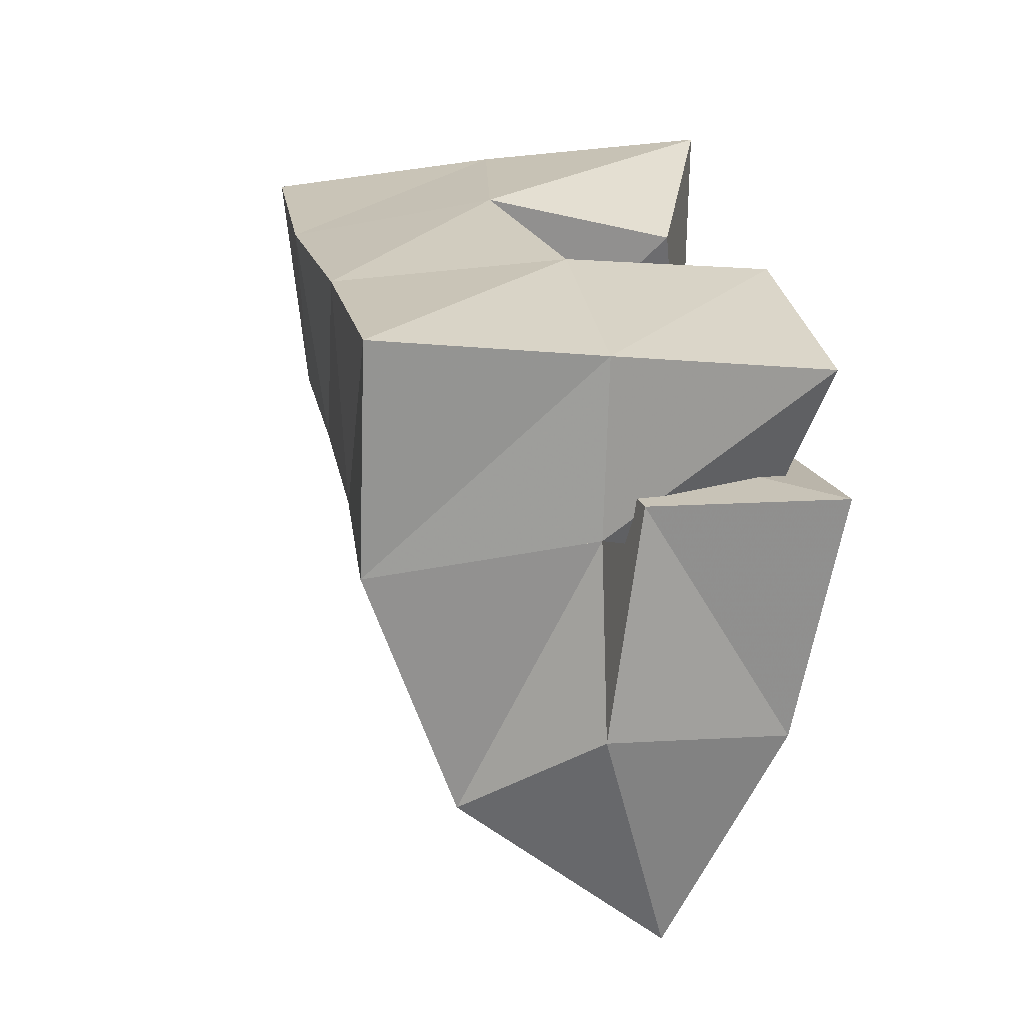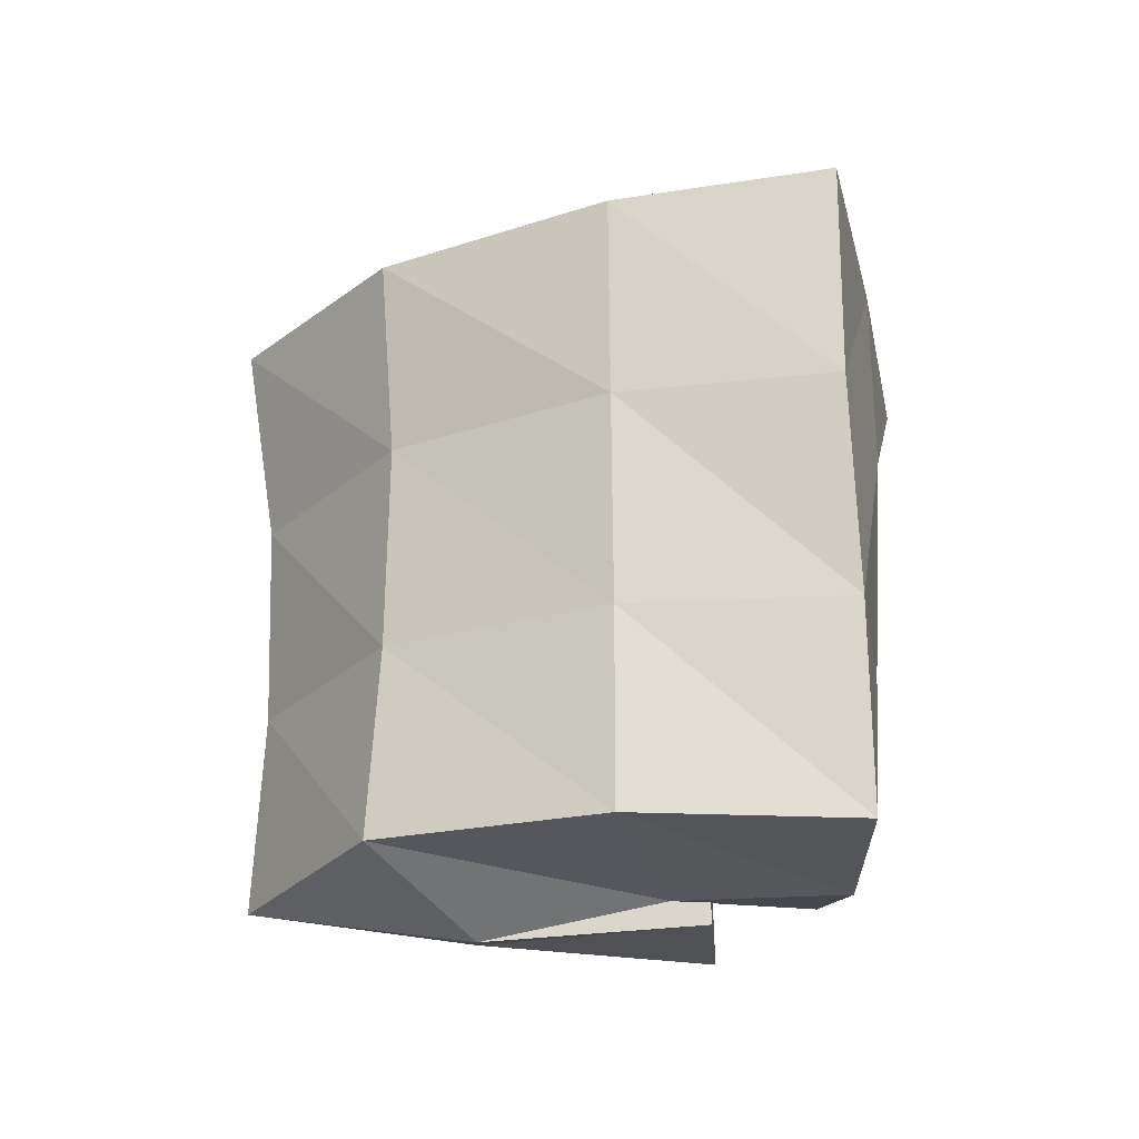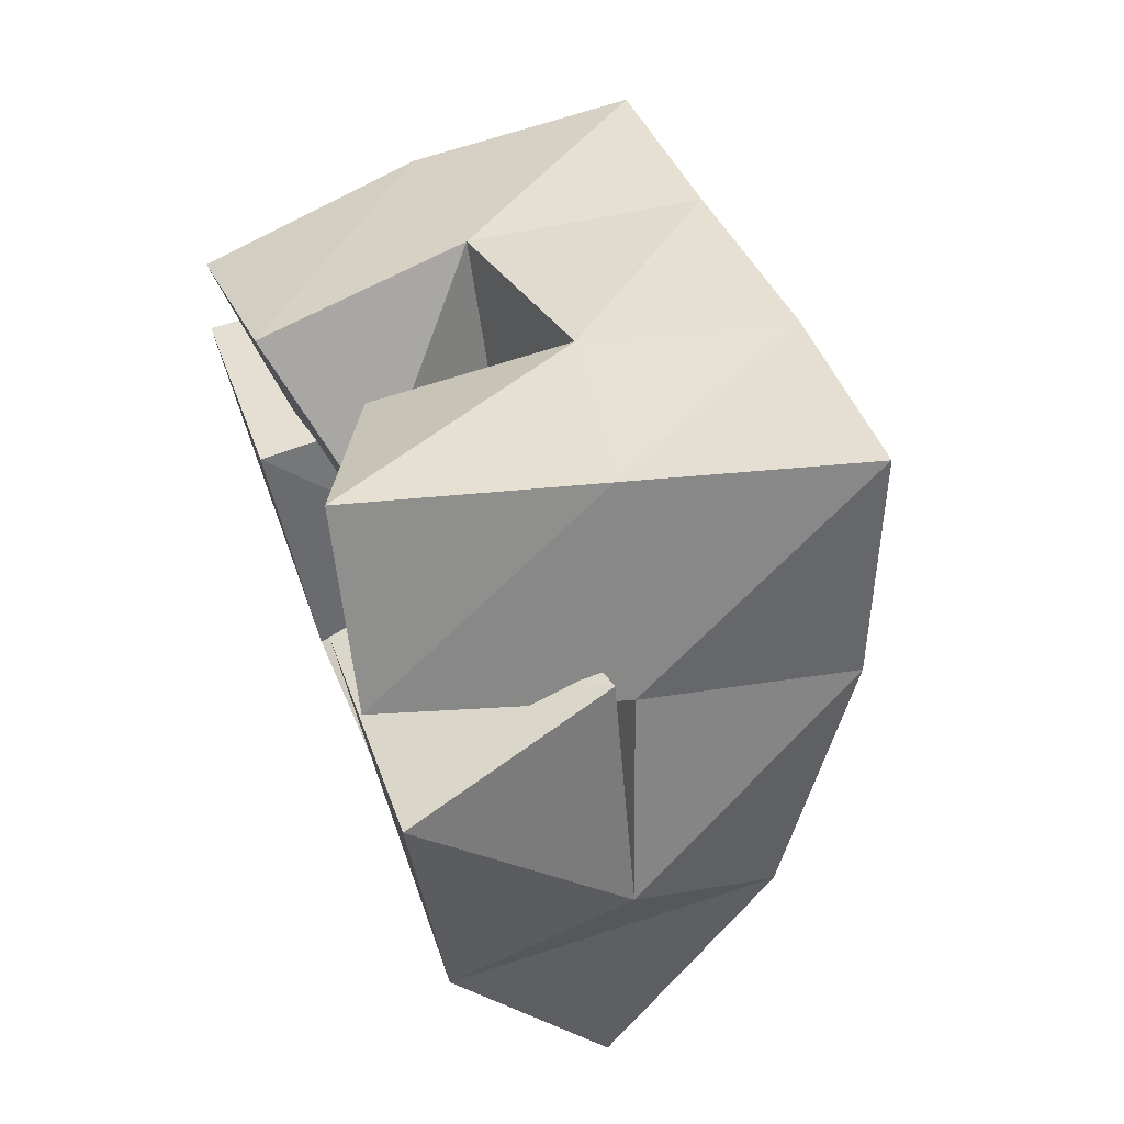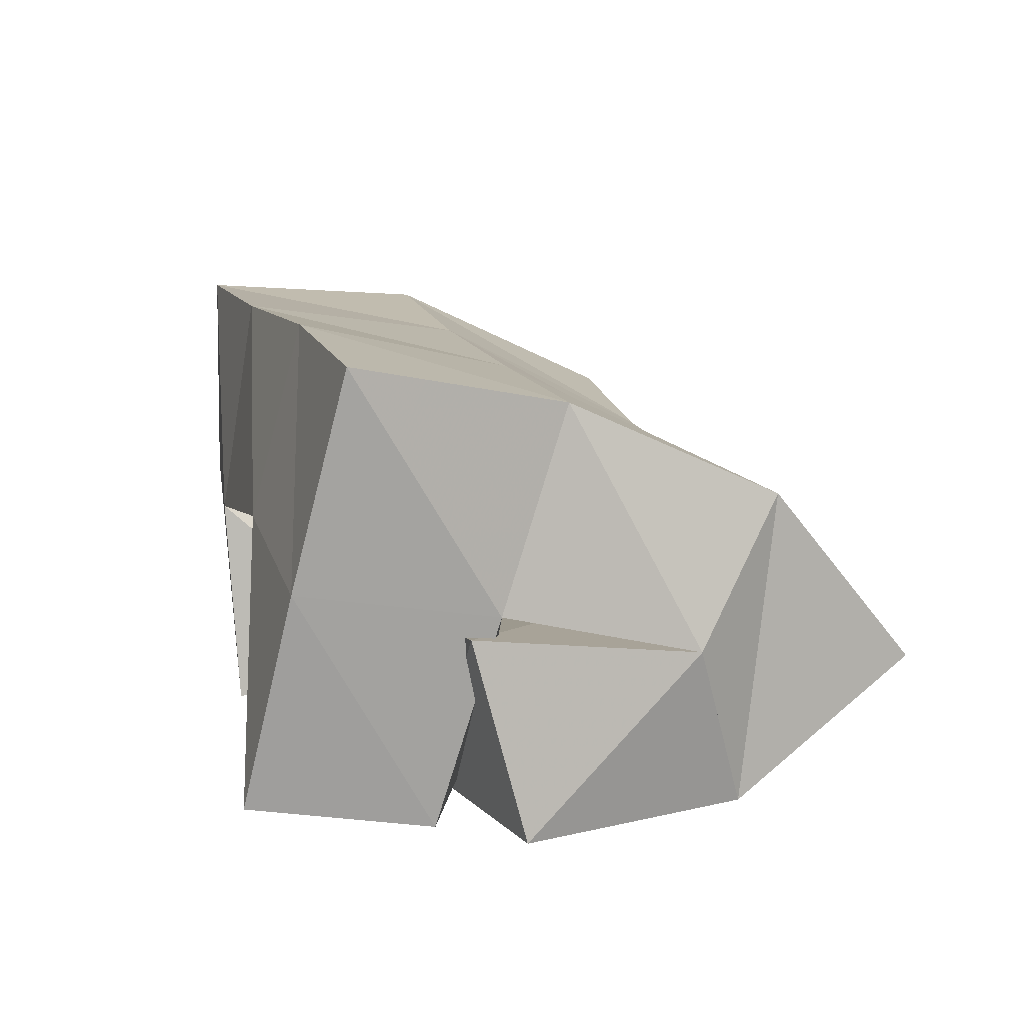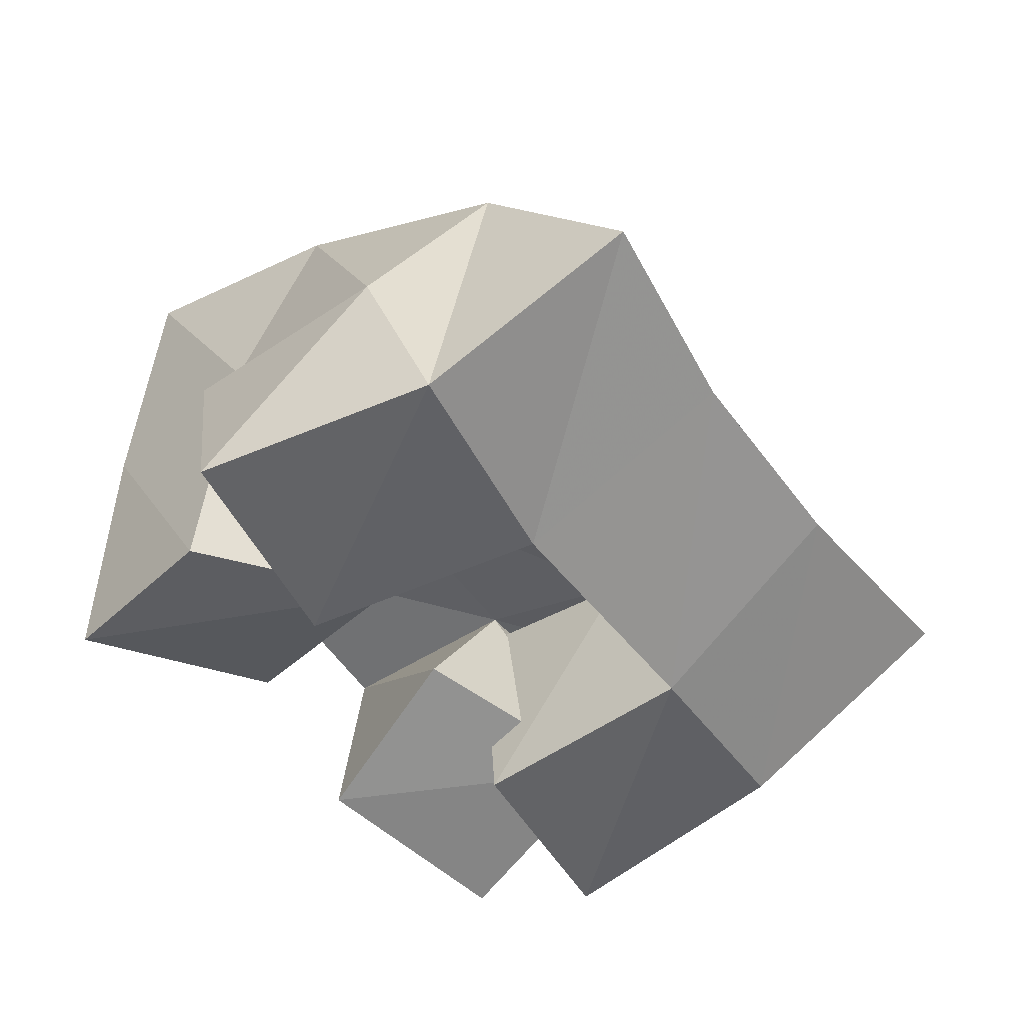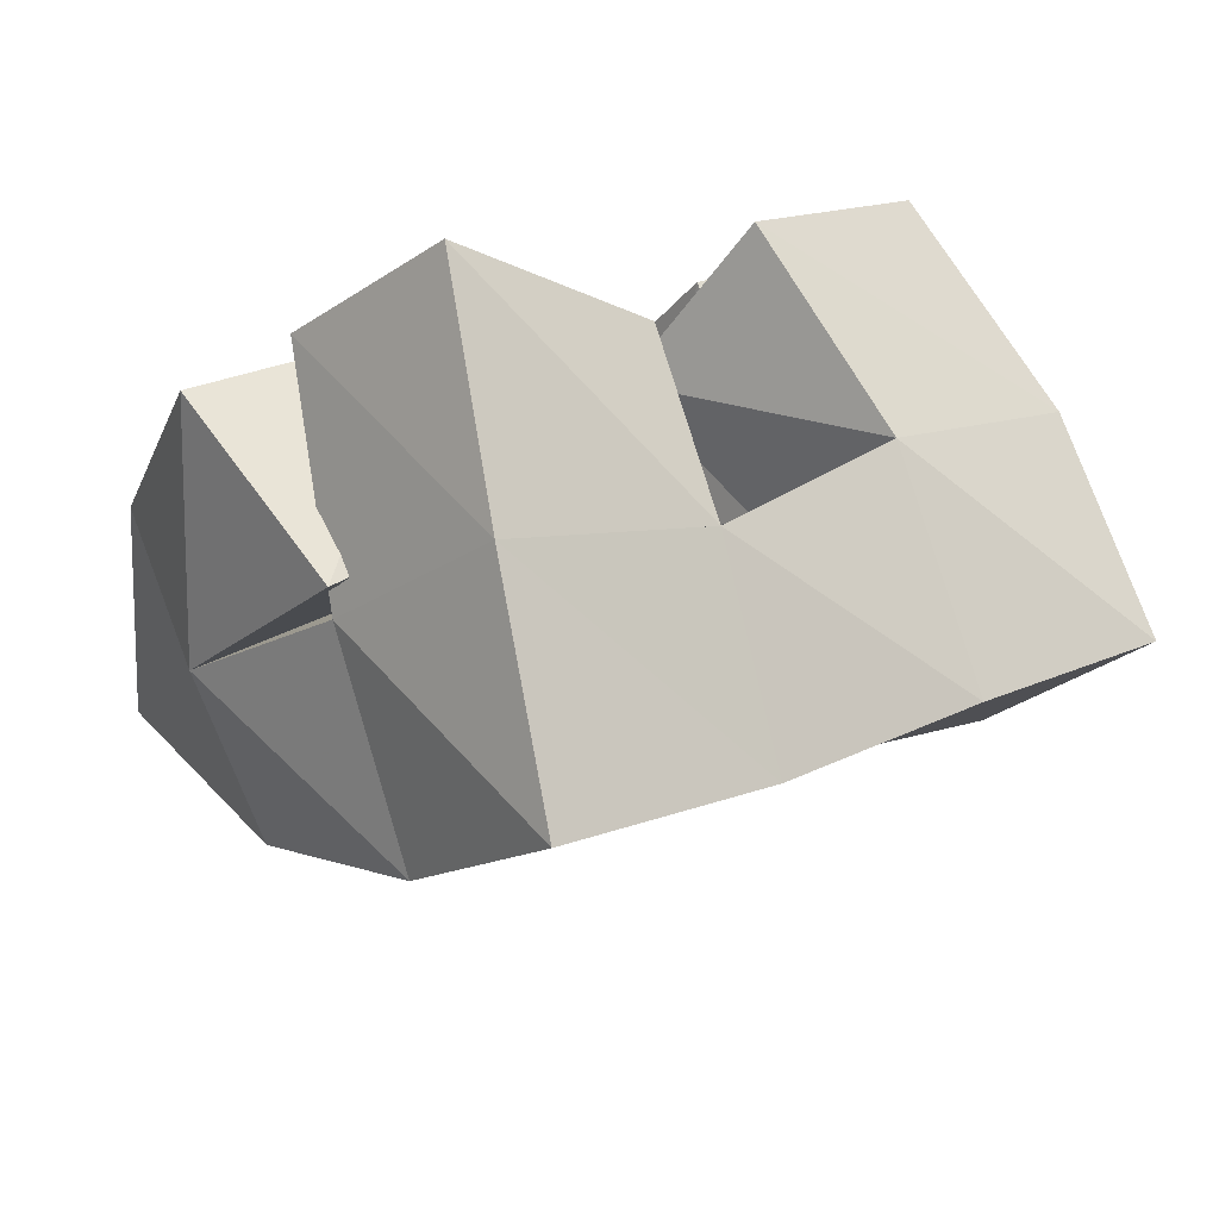
<metadata>
{"format":"obj","ext":"obj","renderer":"f3d","projection":"perspective","resolution":1024,"background":"white","views":[{"elev":-11.2,"azim":-102.1,"up":"+Z"},{"elev":68.4,"azim":-121.3,"up":"+Y"},{"elev":69.9,"azim":69.7,"up":"+Z"},{"elev":13.7,"azim":42.0,"up":"+Y"},{"elev":-50.7,"azim":95.1,"up":"+Y"},{"elev":76.8,"azim":157.1,"up":"+Z"}]}
</metadata>
<code>
v 0.6522 0.1031 0.1285
v 0.6421 0.156 0.1261
v 0.6873 0.1134 0.09357
v 0.6627 0.1529 0.0911
v 0.69 0.1061 0.1621
v 0.6819 0.1559 0.1589
v 0.7228 0.118 0.134
v 0.7068 0.1528 0.1202
v 0.7486 0.1383 0.1567
v 0.7688 0.1352 0.1158
v 0.756 0.1 0.1584
v 0.7753 0.1018 0.1046
v 0.7931 0.1473 0.1835
v 0.8241 0.1407 0.139
v 0.8046 0.1 0.1772
v 0.8238 0.1004 0.1234
v 0.7181 0.1219 0.1775
v 0.7236 0.1649 0.1859
v 0.7572 0.1084 0.1416
v 0.7502 0.1554 0.1458
v 0.7515 0.1056 0.2157
v 0.7638 0.1578 0.2106
v 0.7818 0.1 0.1838
v 0.7946 0.151 0.1749
v 0.6547 0.1456 0.09728
v 0.678 0.1483 0.04977
v 0.6539 0.1 0.1007
v 0.6871 0.1043 0.05344
v 0.7 0.151 0.1235
v 0.7253 0.1416 0.08709
v 0.6983 0.1 0.1209
v 0.7276 0.1003 0.07472
v 0.6448 0.2072 0.1273
v 0.6747 0.2027 0.08307
v 0.6865 0.2083 0.1518
v 0.7149 0.1997 0.1076
v 0.7311 0.2111 0.1762
v 0.7582 0.1987 0.1334
v 0.775 0.2097 0.2031
v 0.7998 0.1986 0.1582
v 0.7039 0.1761 0.03757
v 0.7418 0.1719 0.06378
v 0.7831 0.1706 0.08975
v 0.8242 0.1733 0.111
v 0.7164 0.126 0.009432
v 0.7563 0.1246 0.03656
v 0.7979 0.1253 0.06053
v 0.8408 0.1296 0.07878
f 1 2 4
f 3 1 4
f 2 6 8
f 4 2 8
f 6 5 7
f 8 6 7
f 5 1 3
f 7 5 3
f 8 7 3
f 4 8 3
f 2 1 5
f 6 2 5
f 9 10 12
f 11 9 12
f 10 14 16
f 12 10 16
f 14 13 15
f 16 14 15
f 13 9 11
f 15 13 11
f 16 15 11
f 12 16 11
f 10 9 13
f 14 10 13
f 17 18 20
f 19 17 20
f 18 22 24
f 20 18 24
f 22 21 23
f 24 22 23
f 21 17 19
f 23 21 19
f 24 23 19
f 20 24 19
f 18 17 21
f 22 18 21
f 25 26 28
f 27 25 28
f 26 30 32
f 28 26 32
f 30 29 31
f 32 30 31
f 29 25 27
f 31 29 27
f 32 31 27
f 28 32 27
f 26 25 29
f 30 26 29
f 2 33 34
f 4 2 34
f 33 35 36
f 34 33 36
f 35 6 8
f 36 35 8
f 6 2 4
f 8 6 4
f 36 8 4
f 34 36 4
f 33 2 6
f 35 33 6
f 6 35 36
f 8 6 36
f 35 37 38
f 36 35 38
f 37 18 20
f 38 37 20
f 18 6 8
f 20 18 8
f 38 20 8
f 36 38 8
f 35 6 18
f 37 35 18
f 18 37 38
f 20 18 38
f 37 39 40
f 38 37 40
f 39 22 24
f 40 39 24
f 22 18 20
f 24 22 20
f 40 24 20
f 38 40 20
f 37 18 22
f 39 37 22
f 4 34 41
f 26 4 41
f 34 36 42
f 41 34 42
f 36 8 30
f 42 36 30
f 8 4 26
f 30 8 26
f 42 30 26
f 41 42 26
f 34 4 8
f 36 34 8
f 8 36 42
f 30 8 42
f 36 38 43
f 42 36 43
f 38 20 10
f 43 38 10
f 20 8 30
f 10 20 30
f 43 10 30
f 42 43 30
f 36 8 20
f 38 36 20
f 20 38 43
f 10 20 43
f 38 40 44
f 43 38 44
f 40 24 14
f 44 40 14
f 24 20 10
f 14 24 10
f 44 14 10
f 43 44 10
f 38 20 24
f 40 38 24
f 26 41 45
f 28 26 45
f 41 42 46
f 45 41 46
f 42 30 32
f 46 42 32
f 30 26 28
f 32 30 28
f 46 32 28
f 45 46 28
f 41 26 30
f 42 41 30
f 30 42 46
f 32 30 46
f 42 43 47
f 46 42 47
f 43 10 12
f 47 43 12
f 10 30 32
f 12 10 32
f 47 12 32
f 46 47 32
f 42 30 10
f 43 42 10
f 10 43 47
f 12 10 47
f 43 44 48
f 47 43 48
f 44 14 16
f 48 44 16
f 14 10 12
f 16 14 12
f 48 16 12
f 47 48 12
f 43 10 14
f 44 43 14

</code>
